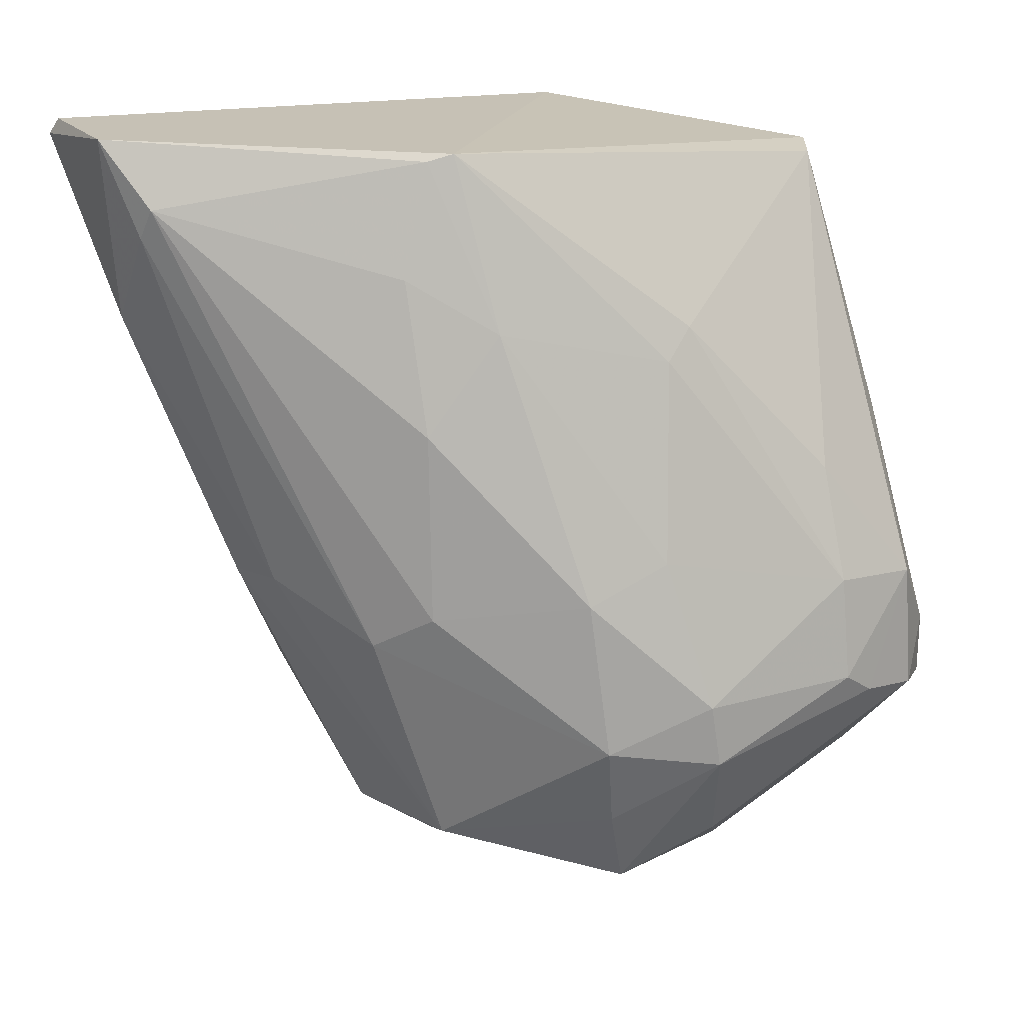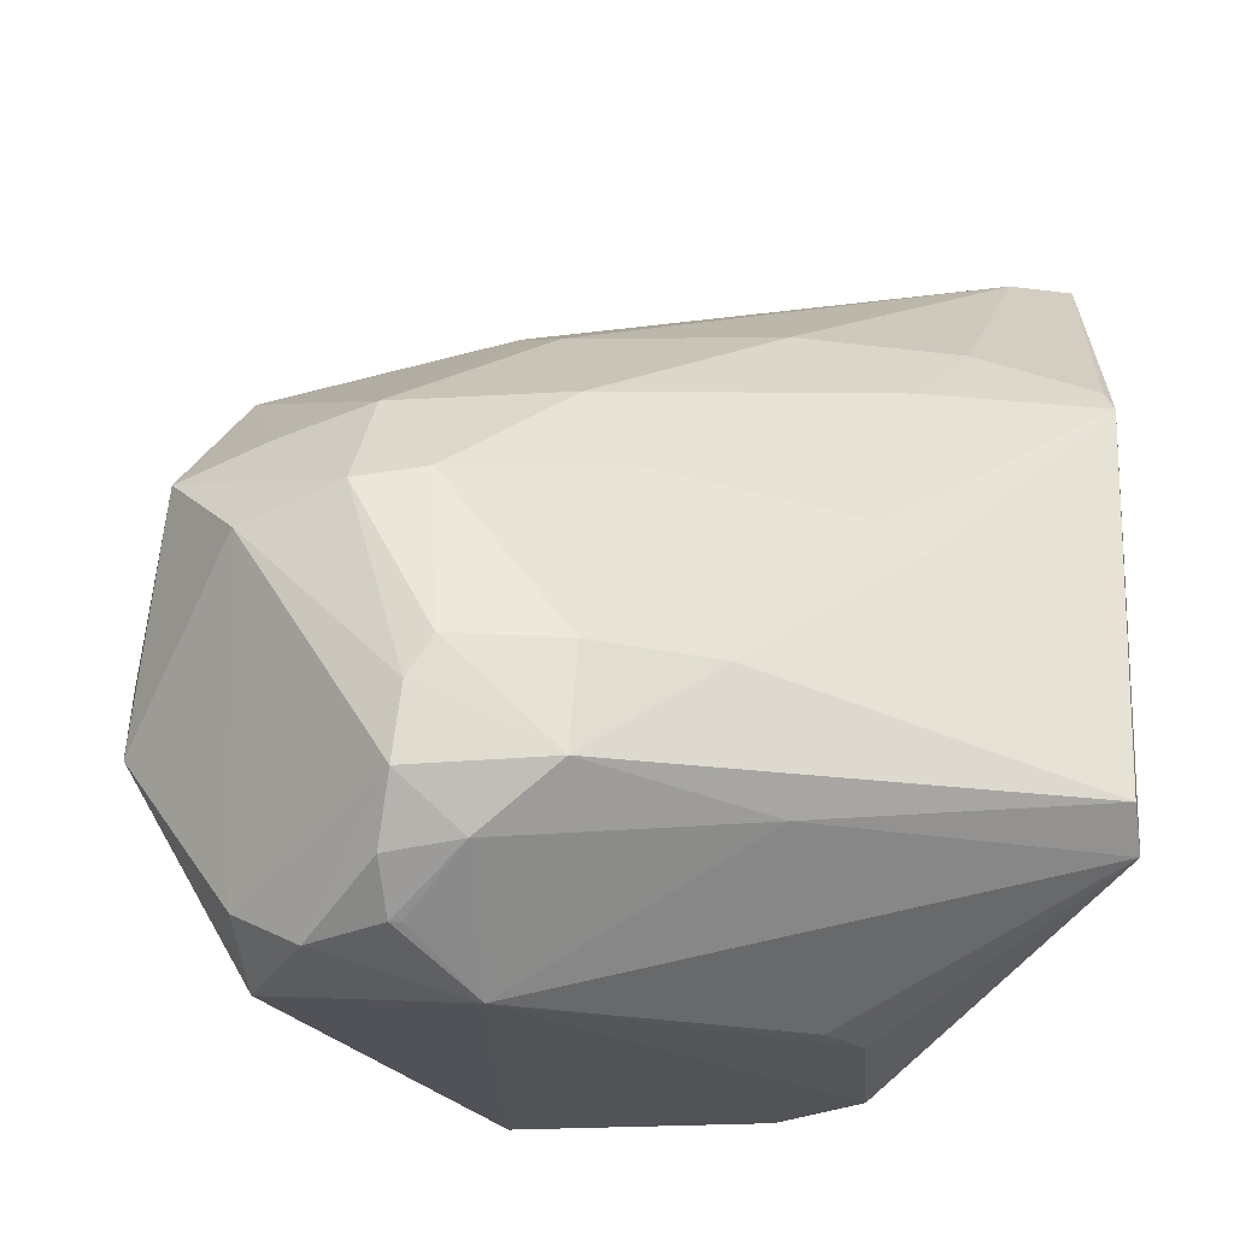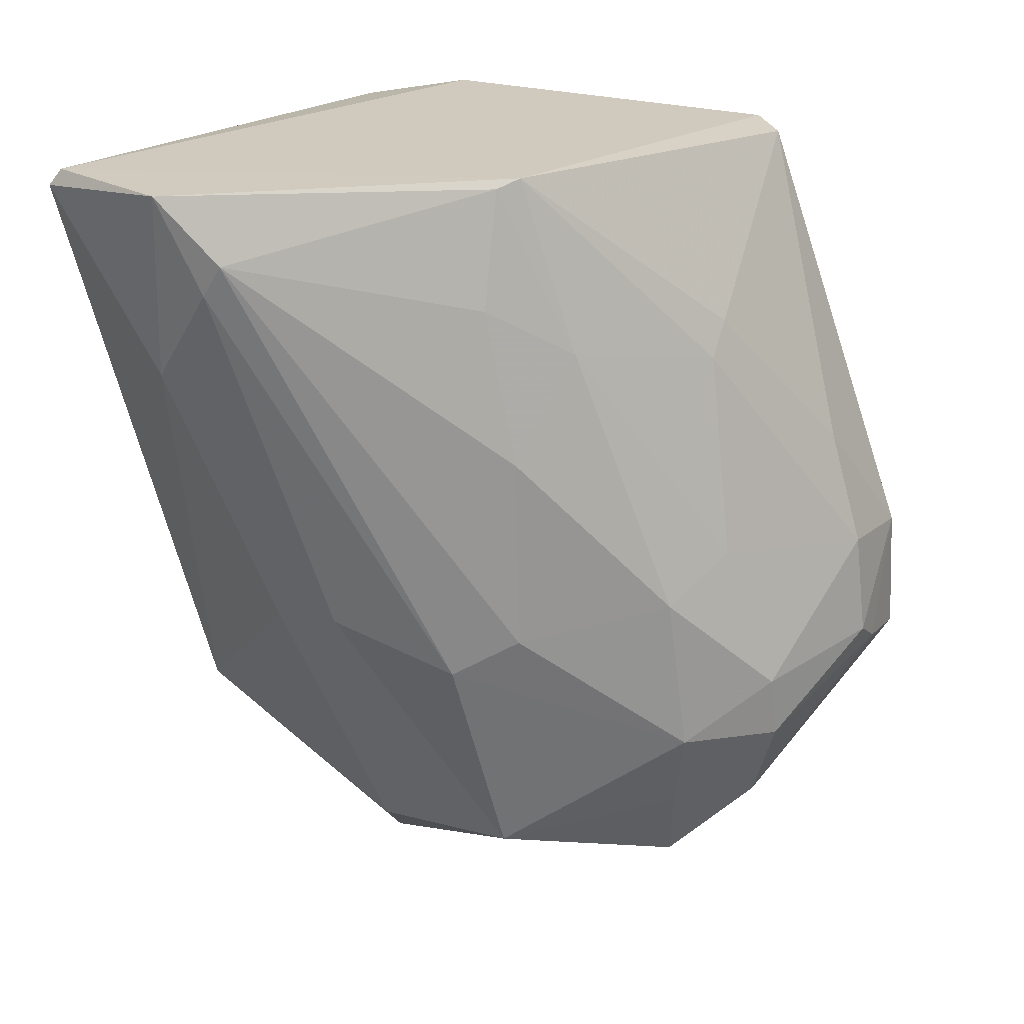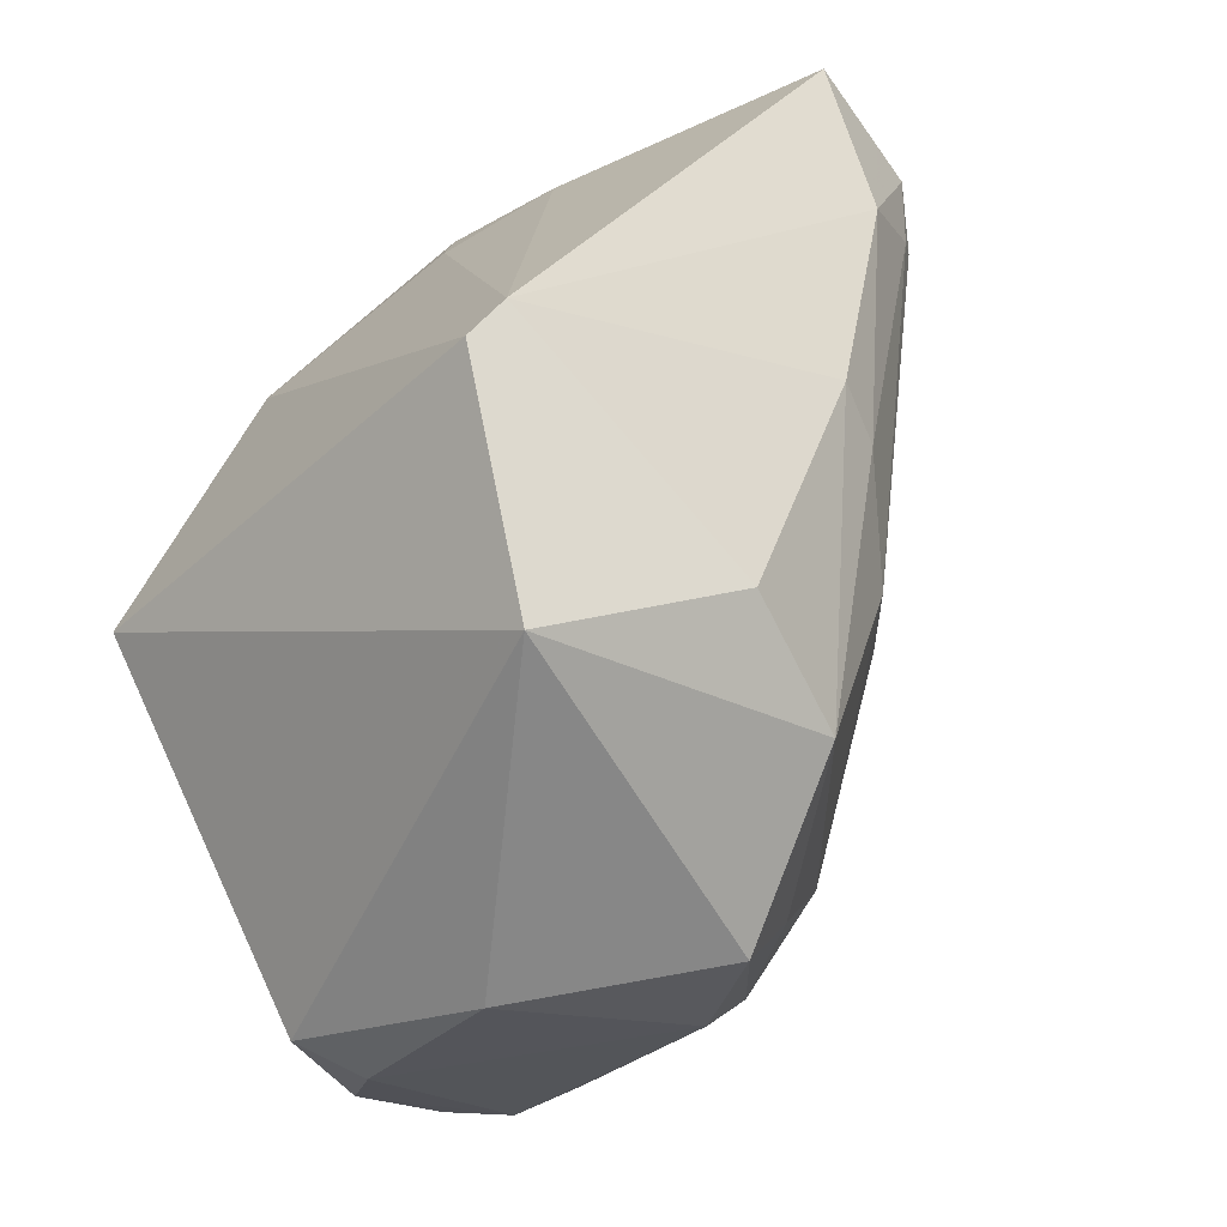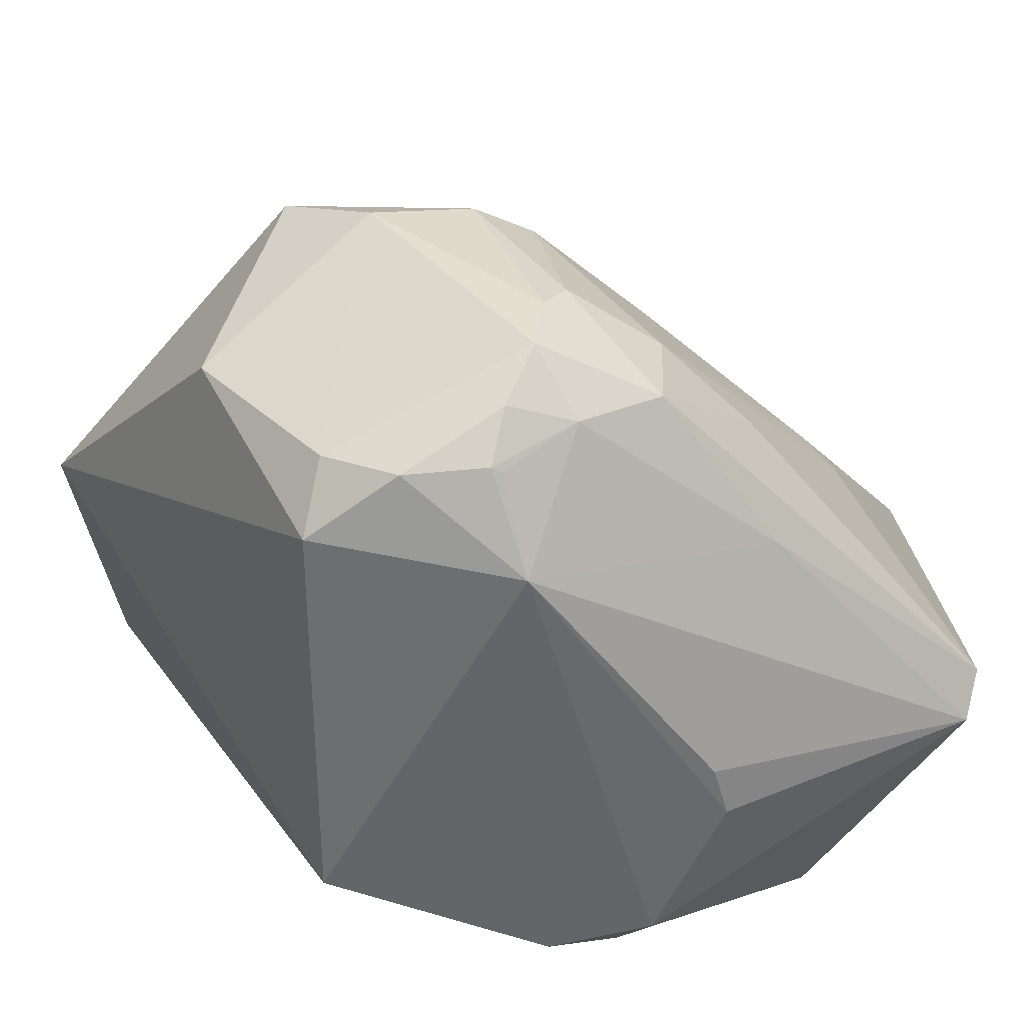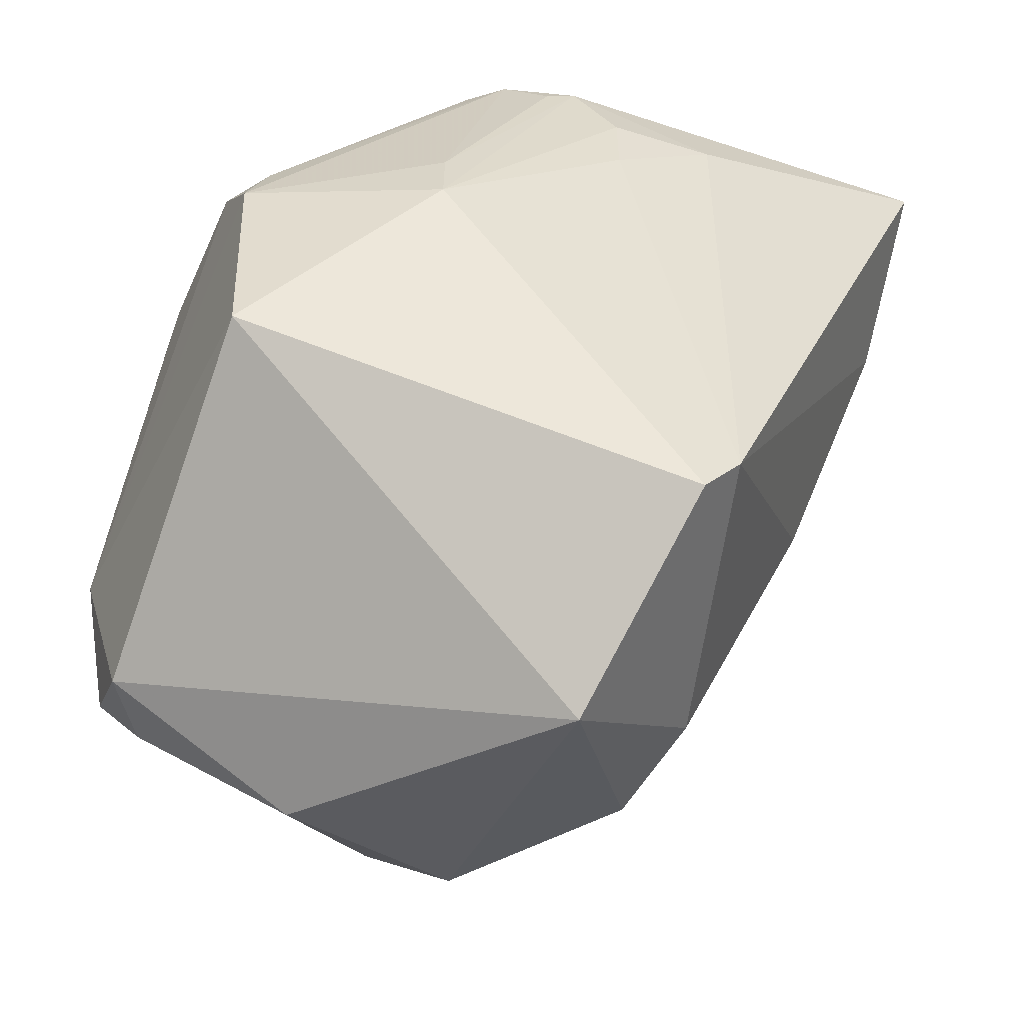
<metadata>
{"format":"obj","ext":"obj","renderer":"f3d","projection":"perspective","resolution":1024,"background":"white","views":[{"elev":17.6,"azim":49.8,"up":"+Y"},{"elev":-22.9,"azim":90.5,"up":"+Z"},{"elev":22.5,"azim":28.2,"up":"+Y"},{"elev":-70.8,"azim":-65.1,"up":"+Y"},{"elev":-52.3,"azim":62.7,"up":"+Z"},{"elev":-47.0,"azim":-115.2,"up":"+Y"}]}
</metadata>
<code>
v 0.0297 -0.03575 0.07194
v 0.0716 -0.0913 0.03527
v 0.0615 -0.03863 0.01578
v 0.03436 -0.05541 0.002072
v 0.01336 -0.09878 0.03971
v 0.06862 -0.08797 0.005315
v 0.02242 -0.03716 0.02569
v 0.05195 -0.03655 0.04998
v 0.0509 -0.1005 0.05115
v 0.07472 -0.07636 0.01434
v 0.05175 -0.05936 0.002455
v 0.02644 -0.08195 0.002033
v 0.02977 -0.03617 0.02023
v 0.0173 -0.03687 0.0696
v 0.0542 -0.06067 0.05491
v 0.05654 -0.1077 0.02078
v 0.06298 -0.08197 0.001533
v 0.07498 -0.0876 0.01361
v 0.07423 -0.07574 0.02252
v 0.05828 -0.03805 0.01295
v 0.02814 -0.06187 0.002084
v 0.01803 -0.06482 0.01762
v 0.01837 -0.03543 0.06925
v 0.03339 -0.07656 0.06152
v 0.03463 -0.04158 0.06992
v 0.06475 -0.07577 0.04513
v 0.06261 -0.1044 0.03899
v 0.05715 -0.09793 0.003764
v 0.07263 -0.08268 0.009568
v 0.04843 -0.0563 0.002413
v 0.07527 -0.08491 0.02256
v 0.07105 -0.06574 0.02216
v 0.02943 -0.05593 0.004605
v 0.01926 -0.05863 0.01823
v 0.01581 -0.04714 0.03466
v 0.01838 -0.0402 0.03145
v 0.02737 -0.05239 0.06902
v 0.0378 -0.1012 0.05078
v 0.05115 -0.04715 0.05487
v 0.05071 -0.0372 0.05196
v 0.0544 -0.07763 0.05474
v 0.03919 -0.07616 0.06132
v 0.06399 -0.05509 0.03535
v 0.07141 -0.08562 0.03624
v 0.06602 -0.08987 0.0438
v 0.06861 -0.09922 0.03302
v 0.06199 -0.09902 0.007947
v 0.06522 -0.09386 0.004783
v 0.03057 -0.1117 0.03645
v 0.06853 -0.08704 0.005348
v 0.07189 -0.0885 0.008814
v 0.06774 -0.06217 0.01233
v 0.07521 -0.08688 0.0194
v 0.02482 -0.03768 0.02272
v 0.01521 -0.05356 0.03443
v 0.01532 -0.04636 0.0444
v 0.01933 -0.04055 0.02896
v 0.01283 -0.09517 0.04298
v 0.03296 -0.04429 0.07006
v 0.05681 -0.0519 0.04887
v 0.04911 -0.08082 0.0575
v 0.0639 -0.05226 0.03283
v 0.06732 -0.07253 0.03828
v 0.06415 -0.09744 0.04166
f 20 17 11
f 20 4 13
f 20 13 8
f 20 8 3
f 21 17 12
f 21 4 17
f 22 12 5
f 22 21 12
f 23 1 8
f 23 8 13
f 23 14 1
f 23 13 7
f 28 12 17
f 29 10 18
f 30 17 4
f 30 11 17
f 30 20 11
f 30 4 20
f 31 10 19
f 32 19 10
f 32 10 3
f 33 13 4
f 33 4 21
f 33 21 7
f 34 7 21
f 34 21 22
f 36 23 7
f 36 14 23
f 36 34 22
f 36 22 35
f 37 1 14
f 38 9 24
f 39 25 15
f 40 8 1
f 40 1 25
f 40 25 39
f 41 15 25
f 41 26 15
f 42 24 9
f 42 37 24
f 44 31 19
f 44 2 31
f 45 26 41
f 45 44 26
f 45 2 44
f 46 2 27
f 46 27 16
f 47 16 28
f 47 46 16
f 47 18 46
f 48 28 17
f 48 17 6
f 48 47 28
f 48 18 47
f 49 28 16
f 49 5 12
f 49 12 28
f 49 16 27
f 49 27 9
f 49 9 38
f 50 29 6
f 50 6 17
f 50 17 29
f 51 29 18
f 51 6 29
f 51 48 6
f 51 18 48
f 52 29 17
f 52 17 20
f 52 20 3
f 52 3 10
f 52 10 29
f 53 18 10
f 53 10 31
f 53 31 2
f 53 46 18
f 53 2 46
f 54 33 7
f 54 7 13
f 54 13 33
f 55 35 22
f 56 36 35
f 56 14 36
f 56 35 55
f 57 36 7
f 57 7 34
f 57 34 36
f 58 37 14
f 58 24 37
f 58 38 24
f 58 49 38
f 58 5 49
f 58 14 56
f 58 56 55
f 58 55 22
f 58 22 5
f 59 25 1
f 59 1 37
f 59 37 42
f 60 40 39
f 60 8 40
f 60 43 8
f 60 39 15
f 60 15 26
f 61 41 25
f 61 59 42
f 61 25 59
f 61 42 9
f 61 45 41
f 61 9 45
f 62 43 19
f 62 19 32
f 62 32 3
f 62 3 8
f 62 8 43
f 63 26 44
f 63 60 26
f 63 43 60
f 63 44 19
f 63 19 43
f 64 27 2
f 64 2 45
f 64 45 9
f 64 9 27

</code>
